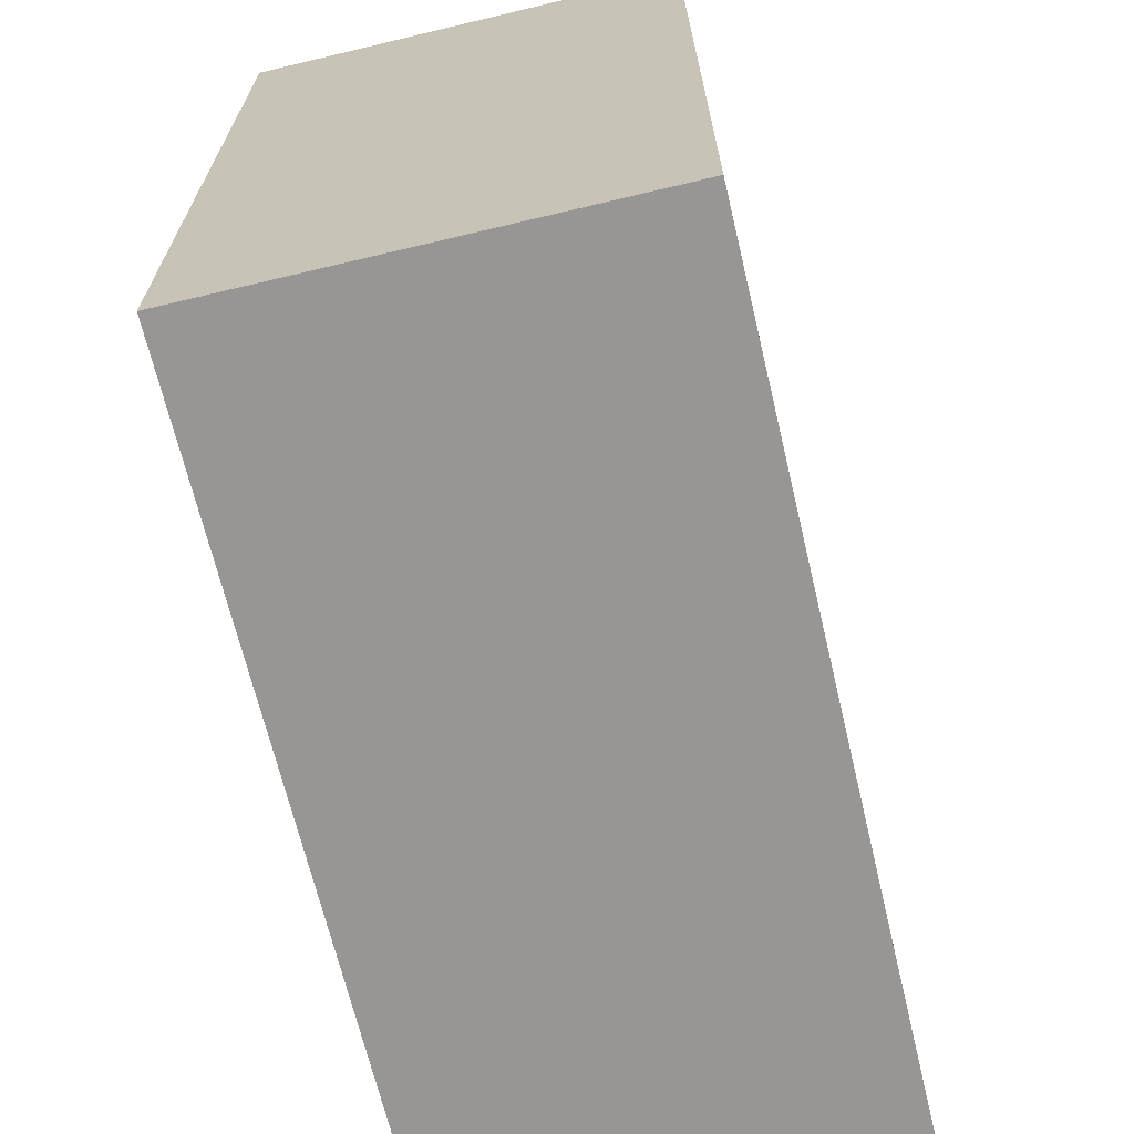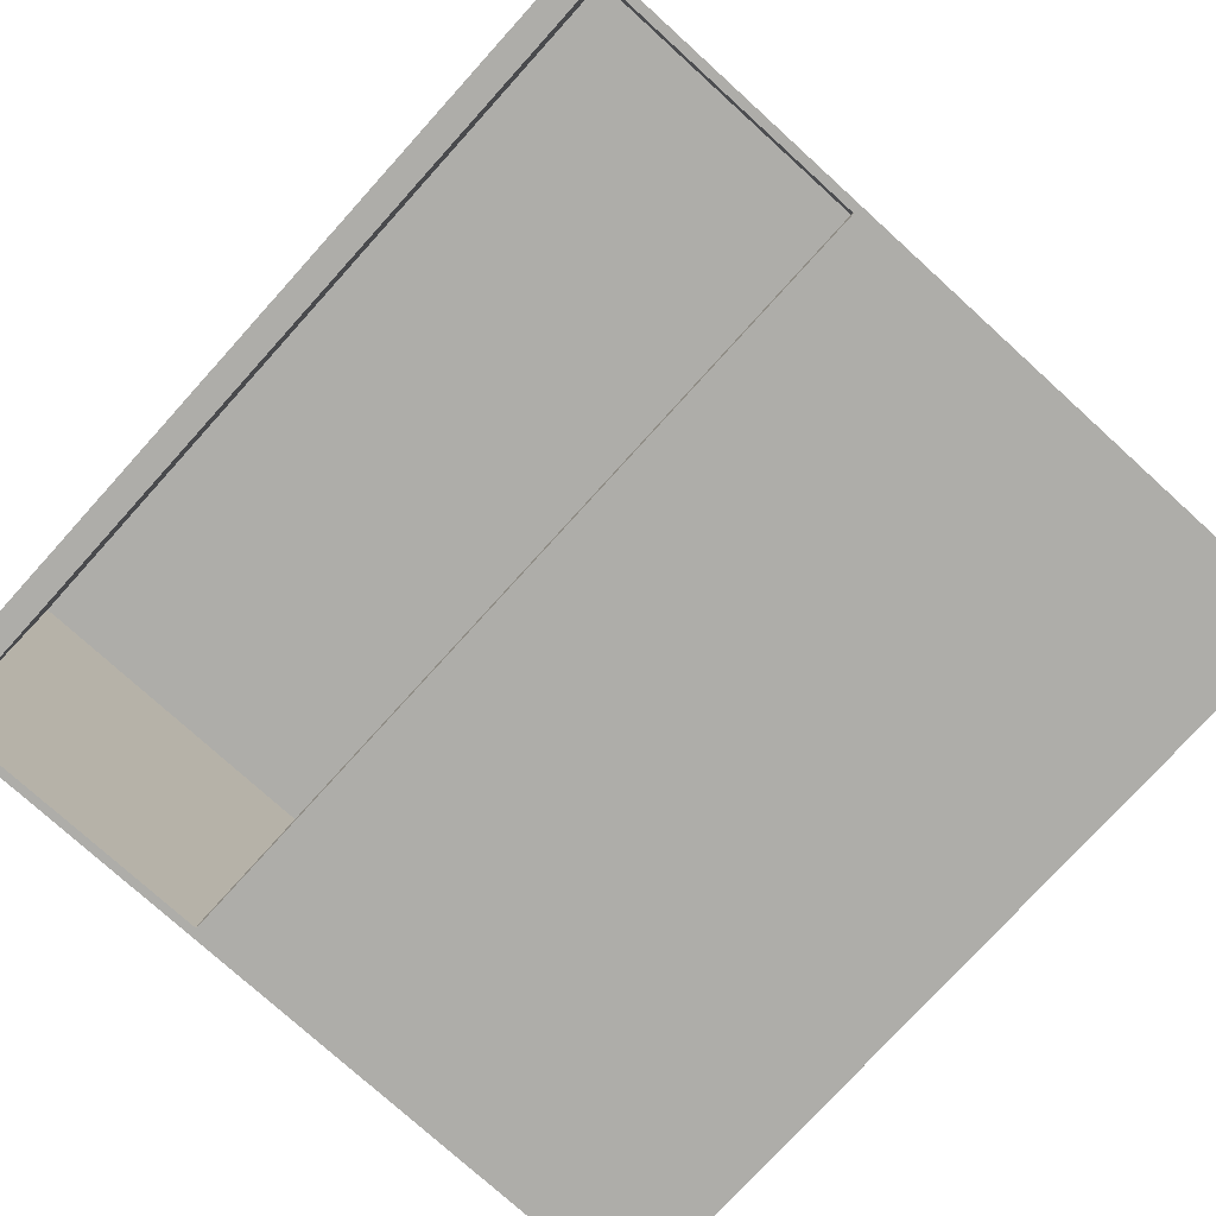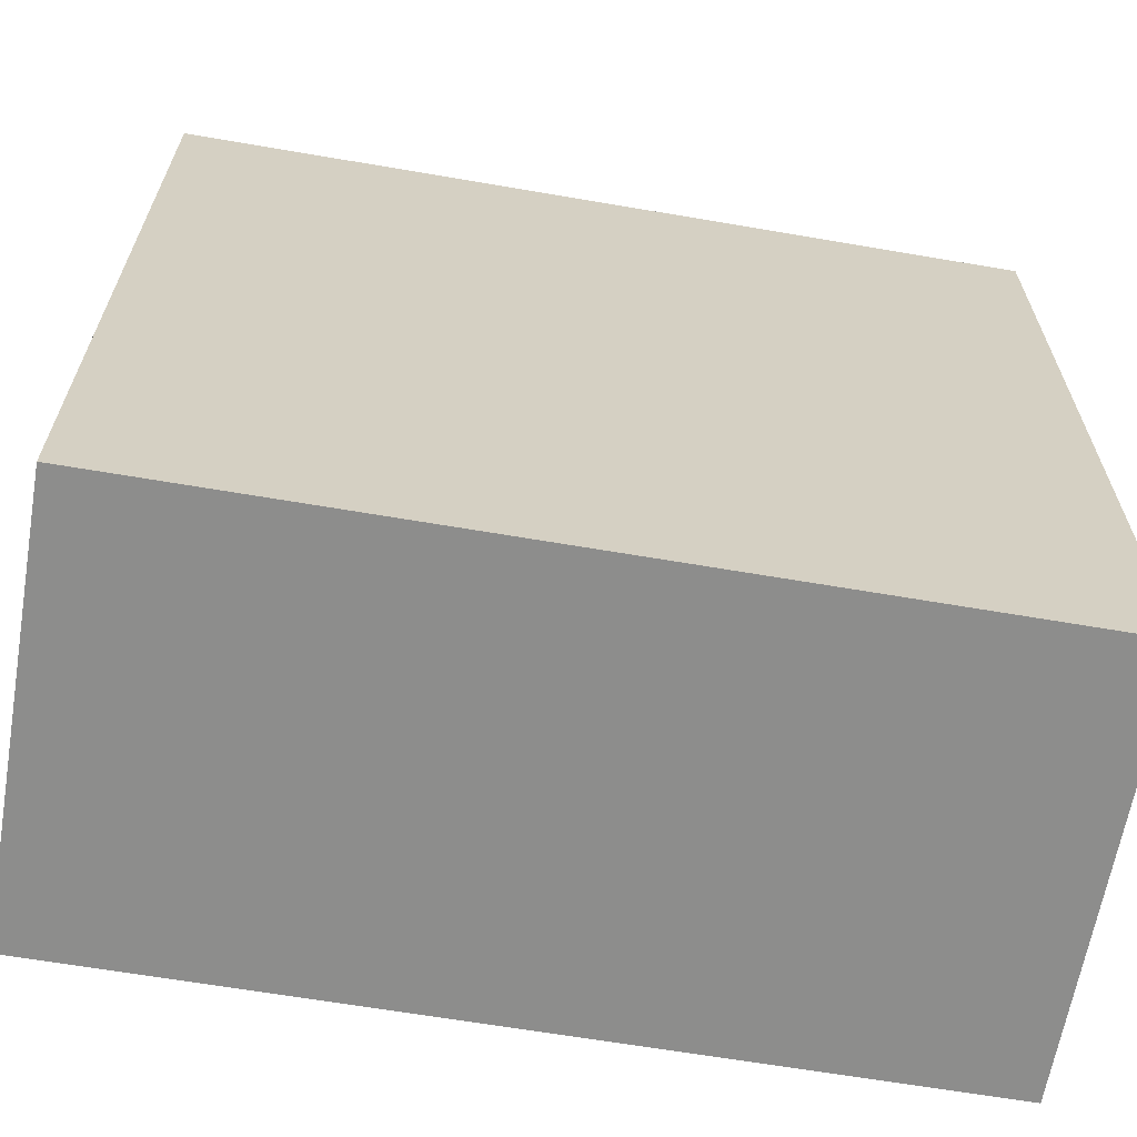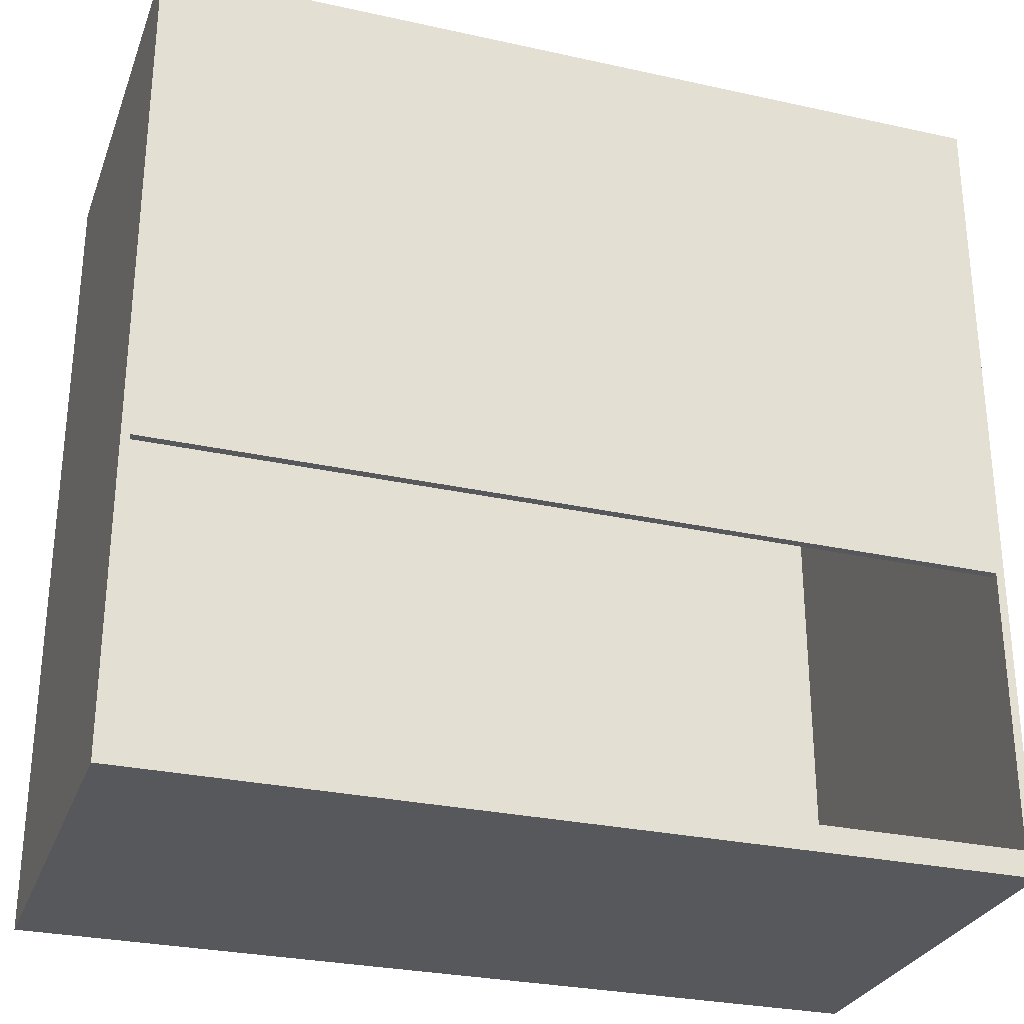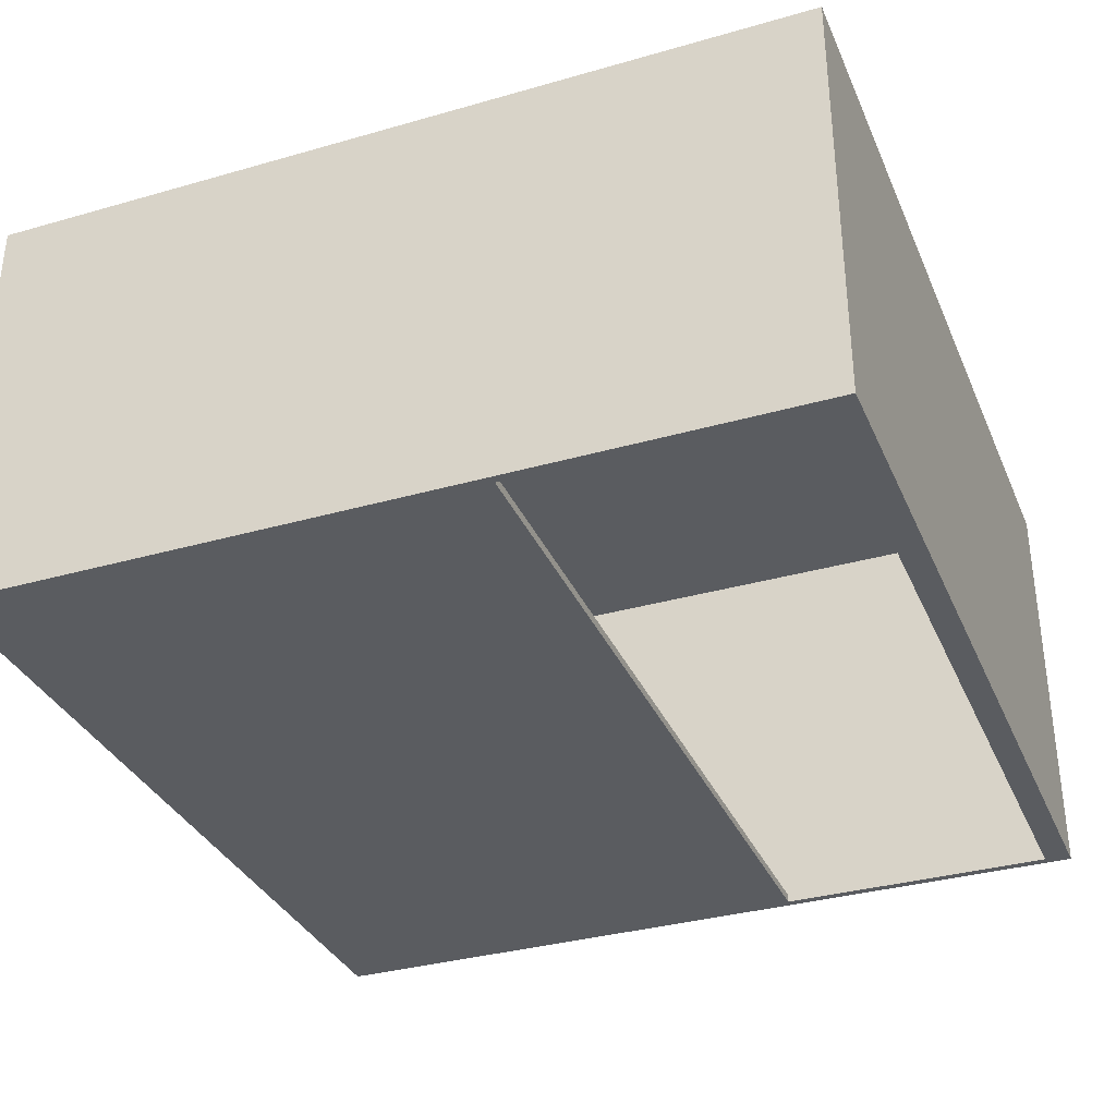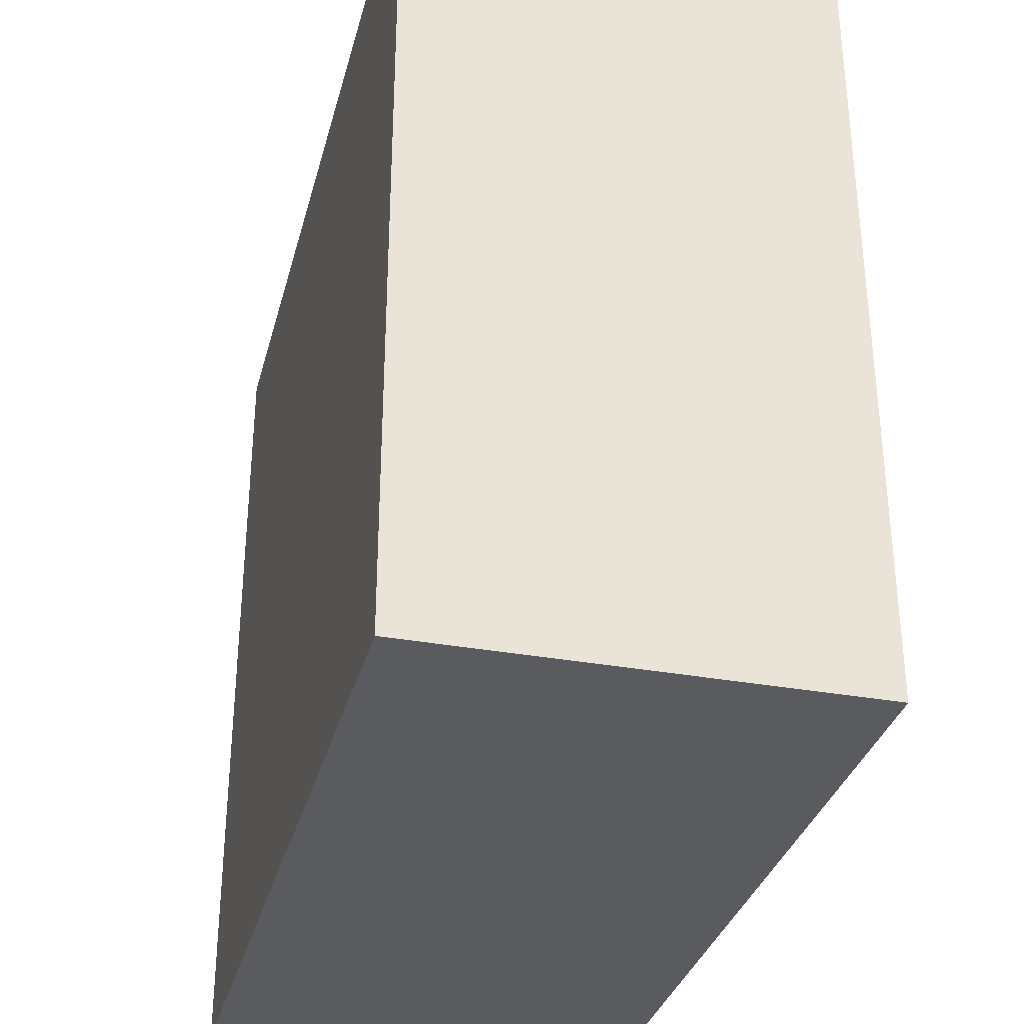
<metadata>
{"format":"obj","ext":"obj","renderer":"f3d","projection":"perspective","resolution":1024,"background":"white","views":[{"elev":-67.9,"azim":103.4,"up":"+Z"},{"elev":-77.1,"azim":-132.2,"up":"+Y"},{"elev":-64.4,"azim":170.2,"up":"+Z"},{"elev":-28.7,"azim":-18.3,"up":"+Z"},{"elev":-34.0,"azim":111.2,"up":"+Y"},{"elev":-33.0,"azim":-104.2,"up":"+Z"}]}
</metadata>
<code>
g Body1
v -4.9 -4.926 9.6
v 4.9 -4.926 9.6
v 4.9 -4.926 3.6
v -4.9 -4.926 3.6
v 4.9 -5.026 3.6
v -4.9 -5.026 3.6
v 4.9 -0.1 9.6
v 4.9 -0.1 0.3
v 4.9 -5.026 0.3
v -4.9 -0.1 9.6
v -4.9 -0.1 0.3
v -4.9 -5.026 0.3
v -5 -5.026 9.7
v 5 -5.026 9.7
v 5 0 9.7
v -5 0 9.7
v 5 0 0
v -5 0 0
v 5 -5.026 0
v -5 -5.026 0
f 1 2 4
f 4 2 3
f 4 3 6
f 6 3 5
f 5 3 9
f 9 3 8
f 8 3 7
f 7 3 2
f 2 1 7
f 7 1 10
f 7 10 8
f 8 10 11
f 6 12 4
f 4 12 11
f 4 11 10
f 10 1 4
f 13 14 16
f 16 14 15
f 17 18 15
f 15 18 16
f 19 17 14
f 14 17 15
f 19 14 5
f 5 14 13
f 5 13 6
f 6 13 20
f 6 20 12
f 12 20 19
f 12 19 9
f 9 19 5
f 18 20 16
f 16 20 13
f 12 9 11
f 11 9 8
f 18 17 20
f 20 17 19

</code>
